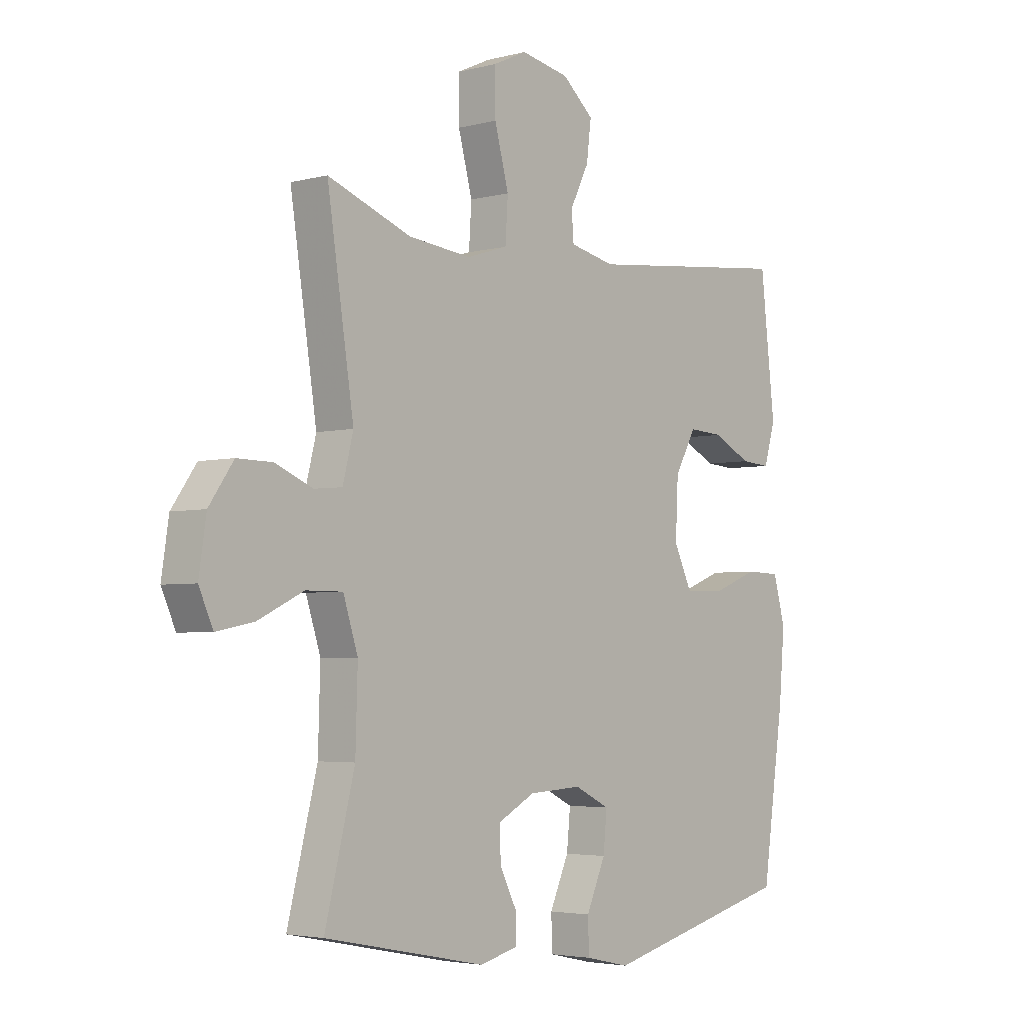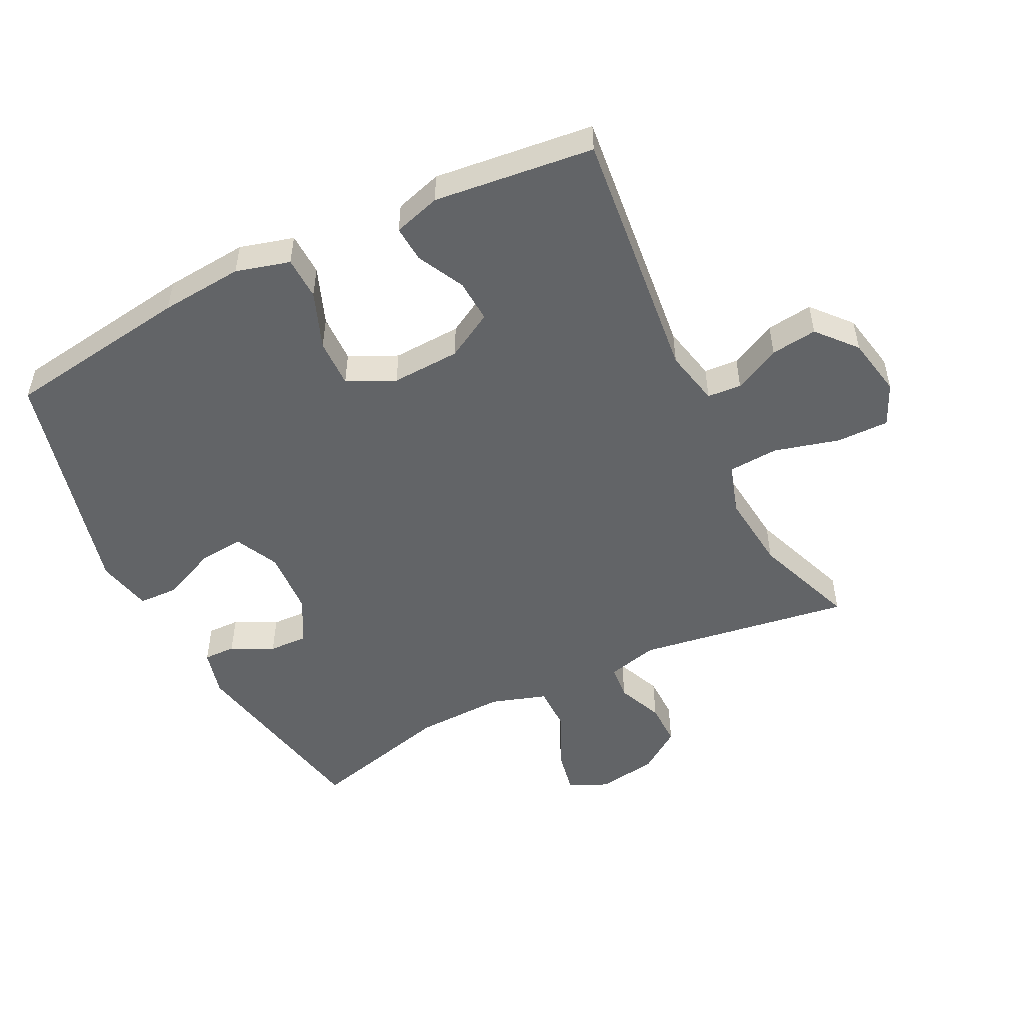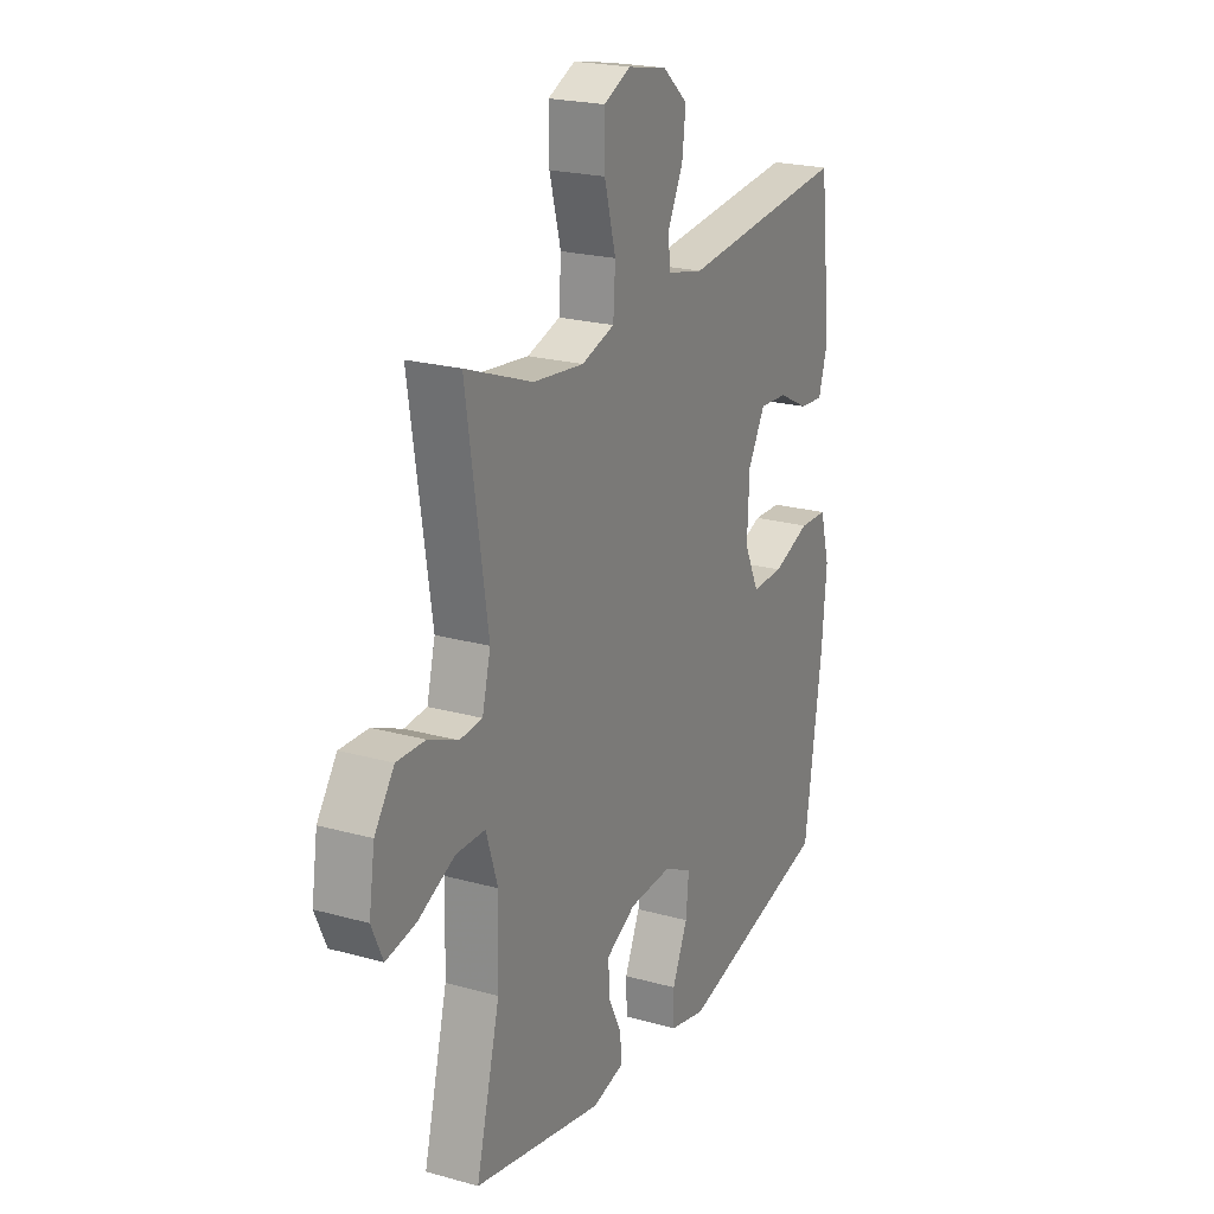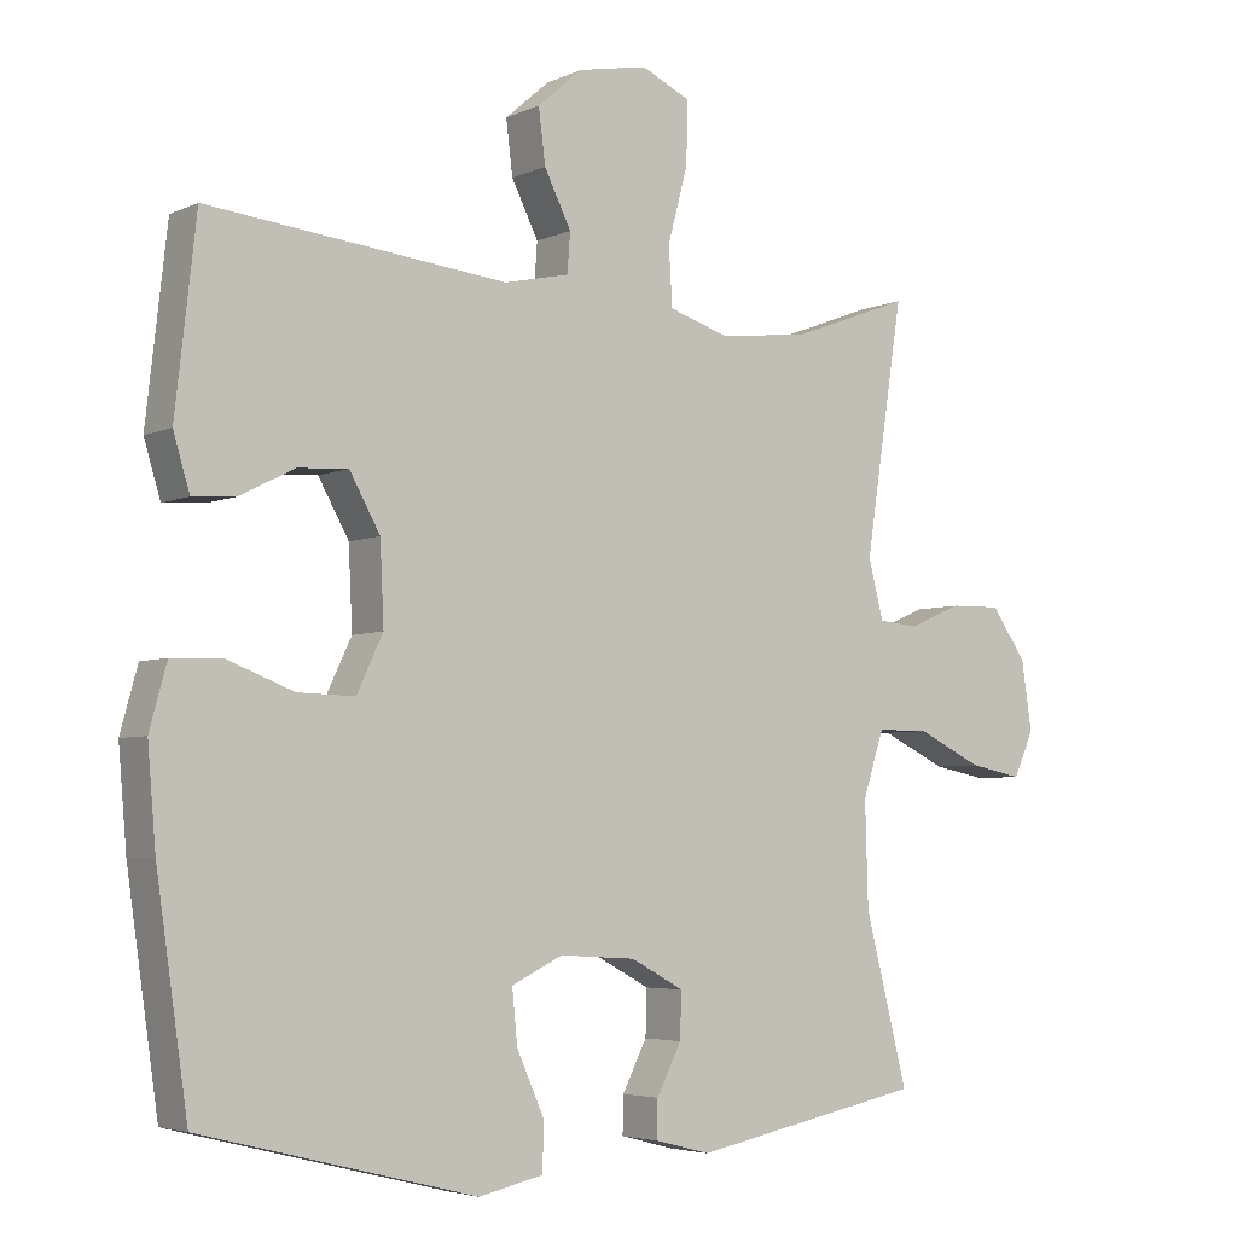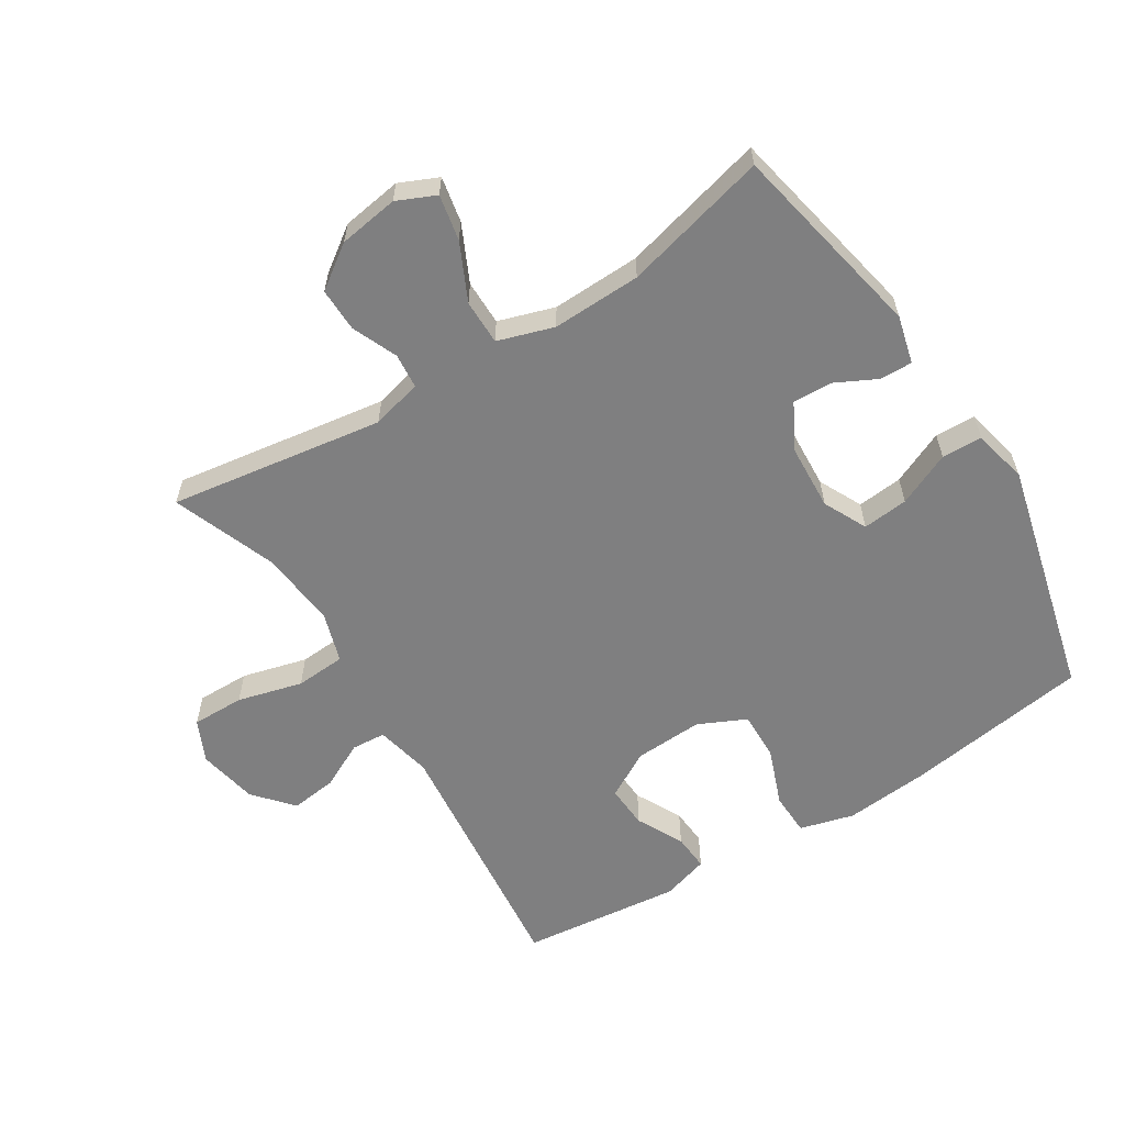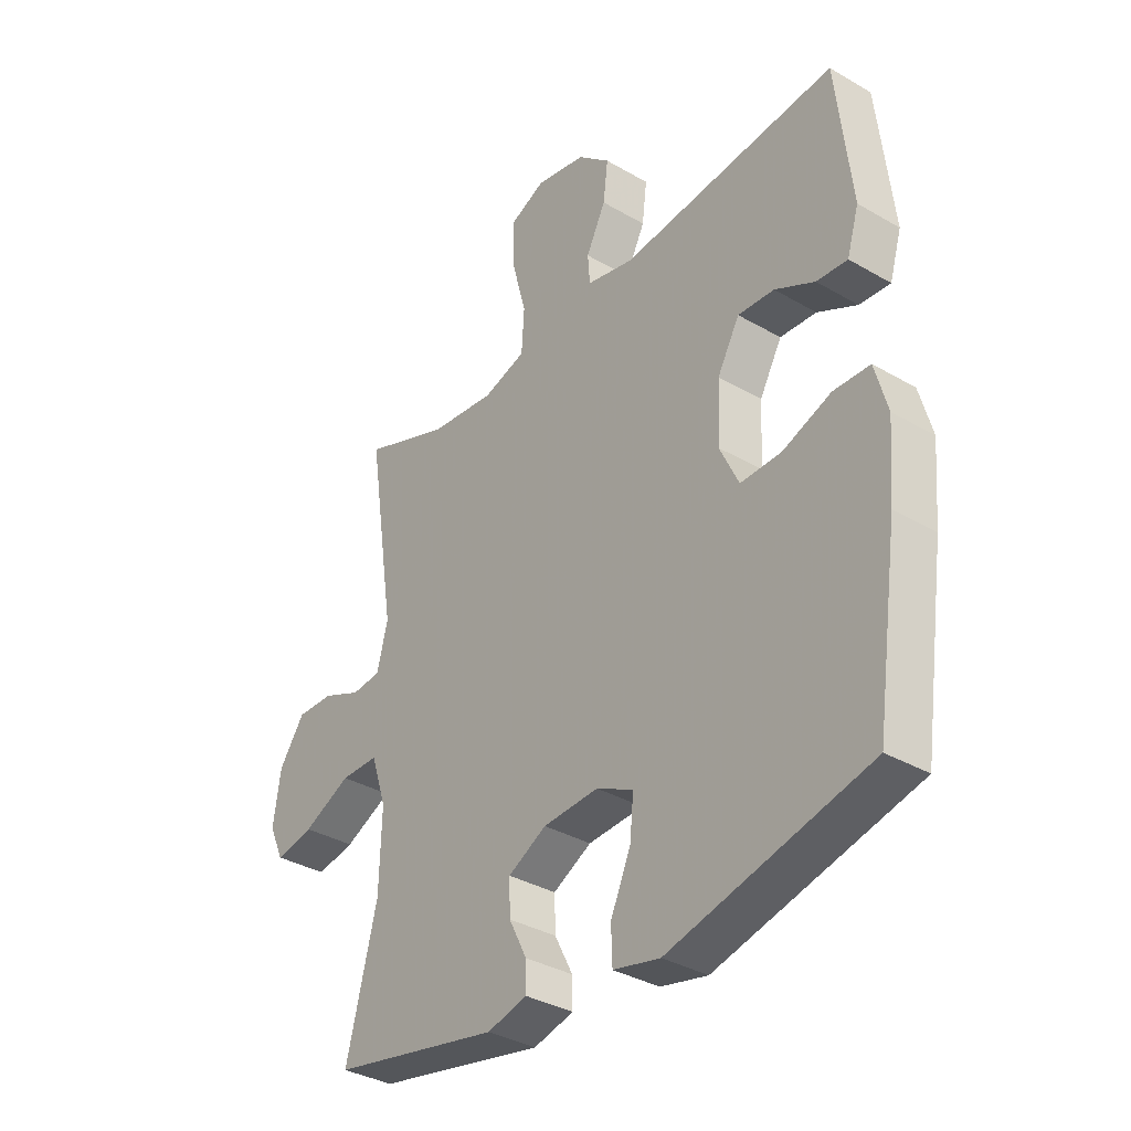
<metadata>
{"format":"obj","ext":"obj","renderer":"f3d","projection":"perspective","resolution":1024,"background":"white","views":[{"elev":-3.7,"azim":130.7,"up":"+Z"},{"elev":-51.1,"azim":-63.6,"up":"+Y"},{"elev":21.9,"azim":116.1,"up":"+Z"},{"elev":-4.5,"azim":-35.4,"up":"+Z"},{"elev":-59.8,"azim":122.2,"up":"+Y"},{"elev":-34.9,"azim":-127.9,"up":"+Z"}]}
</metadata>
<code>
v 0.5 0.07 -0.5
v 0.19 0.07 -0.562
v 0.116 0.07 -0.543
v 0.117 0.07 -0.493
v 0.15 0.07 -0.428
v 0.152 0.07 -0.367
v 0.081 0.07 -0.329
v -0.021 0.07 -0.323
v -0.089 0.07 -0.356
v -0.082 0.07 -0.427
v -0.045 0.07 -0.51
v -0.047 0.07 -0.573
v -0.133 0.07 -0.592
v -0.5 0.07 -0.5
v -0.542 0.07 -0.21
v -0.553 0.07 -0.081
v -0.53 0.07 0.003
v -0.463 0.07 0.005
v -0.374 0.07 -0.029
v -0.298 0.07 -0.031
v -0.263 0.07 0.043
v -0.268 0.07 0.15
v -0.309 0.07 0.223
v -0.376 0.07 0.219
v -0.449 0.07 0.182
v -0.506 0.07 0.178
v -0.528 0.07 0.251
v -0.5 0.07 0.5
v -0.101 0.07 0.457
v -0.014 0.07 0.476
v -0.01 0.07 0.529
v -0.046 0.07 0.601
v -0.055 0.07 0.673
v 0.005 0.07 0.725
v 0.098 0.07 0.743
v 0.163 0.07 0.713
v 0.162 0.07 0.631
v 0.135 0.07 0.53
v 0.14 0.07 0.452
v 0.219 0.07 0.427
v 0.34 0.07 0.44
v 0.5 0.07 0.5
v 0.449 0.07 0.167
v 0.469 0.07 0.088
v 0.523 0.07 0.083
v 0.594 0.07 0.113
v 0.662 0.07 0.114
v 0.709 0.07 0.047
v 0.723 0.07 -0.046
v 0.696 0.07 -0.106
v 0.625 0.07 -0.092
v 0.537 0.07 -0.05
v 0.467 0.07 -0.05
v 0.439 0.07 -0.137
v 0.443 0.07 -0.275
v 0.5 0 -0.5
v 0.19 0 -0.562
v 0.116 0 -0.543
v 0.117 0 -0.493
v 0.15 0 -0.428
v 0.152 0 -0.367
v 0.081 0 -0.329
v -0.021 0 -0.323
v -0.089 0 -0.356
v -0.082 0 -0.427
v -0.045 0 -0.51
v -0.047 0 -0.573
v -0.133 0 -0.592
v -0.5 0 -0.5
v -0.542 0 -0.21
v -0.553 0 -0.081
v -0.53 0 0.003
v -0.463 0 0.005
v -0.374 0 -0.029
v -0.298 0 -0.031
v -0.263 0 0.043
v -0.268 0 0.15
v -0.309 0 0.223
v -0.376 0 0.219
v -0.449 0 0.182
v -0.506 0 0.178
v -0.528 0 0.251
v -0.5 0 0.5
v -0.101 0 0.457
v -0.014 0 0.476
v -0.01 0 0.529
v -0.046 0 0.601
v -0.055 0 0.673
v 0.005 0 0.725
v 0.098 0 0.743
v 0.163 0 0.713
v 0.162 0 0.631
v 0.135 0 0.53
v 0.14 0 0.452
v 0.219 0 0.427
v 0.34 0 0.44
v 0.5 0 0.5
v 0.449 0 0.167
v 0.469 0 0.088
v 0.523 0 0.083
v 0.594 0 0.113
v 0.662 0 0.114
v 0.709 0 0.047
v 0.723 0 -0.046
v 0.696 0 -0.106
v 0.625 0 -0.092
v 0.537 0 -0.05
v 0.467 0 -0.05
v 0.439 0 -0.137
v 0.443 0 -0.275
f 49 50 51 52
f 49 52 53
f 48 49 53
f 45 46 47 48
f 44 45 48 53
f 43 44 53 54
f 41 42 43
f 40 41 43 54
f 35 36 37 38
f 35 38 39
f 34 35 39
f 31 32 33 34
f 30 31 34 39
f 29 30 39 40
f 27 28 29
f 24 25 26 27
f 23 24 27 29
f 22 23 29 40
f 16 17 18 19
f 16 19 20
f 15 16 20
f 14 15 20
f 13 14 20 21
f 10 11 12 13
f 9 10 13 21
f 2 3 4 5
f 55 1 2 5
f 55 5 6
f 54 55 6 7
f 40 54 7 8
f 21 22 40
f 8 9 21 40
f 107 106 105 104
f 108 107 104
f 108 104 103
f 103 102 101 100
f 108 103 100 99
f 109 108 99 98
f 98 97 96
f 109 98 96 95
f 93 92 91 90
f 94 93 90
f 94 90 89
f 89 88 87 86
f 94 89 86 85
f 95 94 85 84
f 84 83 82
f 82 81 80 79
f 84 82 79 78
f 95 84 78 77
f 74 73 72 71
f 75 74 71
f 75 71 70
f 75 70 69
f 76 75 69 68
f 68 67 66 65
f 76 68 65 64
f 60 59 58 57
f 60 57 56 110
f 61 60 110
f 62 61 110 109
f 63 62 109 95
f 95 77 76
f 95 76 64 63
f 1 56 57 2
f 2 57 58 3
f 3 58 59 4
f 4 59 60 5
f 5 60 61 6
f 6 61 62 7
f 7 62 63 8
f 8 63 64 9
f 9 64 65 10
f 10 65 66 11
f 11 66 67 12
f 12 67 68 13
f 13 68 69 14
f 14 69 70 15
f 15 70 71 16
f 16 71 72 17
f 17 72 73 18
f 18 73 74 19
f 19 74 75 20
f 20 75 76 21
f 21 76 77 22
f 22 77 78 23
f 23 78 79 24
f 24 79 80 25
f 25 80 81 26
f 26 81 82 27
f 27 82 83 28
f 28 83 84 29
f 29 84 85 30
f 30 85 86 31
f 31 86 87 32
f 32 87 88 33
f 33 88 89 34
f 34 89 90 35
f 35 90 91 36
f 36 91 92 37
f 37 92 93 38
f 38 93 94 39
f 39 94 95 40
f 40 95 96 41
f 41 96 97 42
f 42 97 98 43
f 43 98 99 44
f 44 99 100 45
f 45 100 101 46
f 46 101 102 47
f 47 102 103 48
f 48 103 104 49
f 49 104 105 50
f 50 105 106 51
f 51 106 107 52
f 52 107 108 53
f 53 108 109 54
f 54 109 110 55
f 55 110 56 1

</code>
